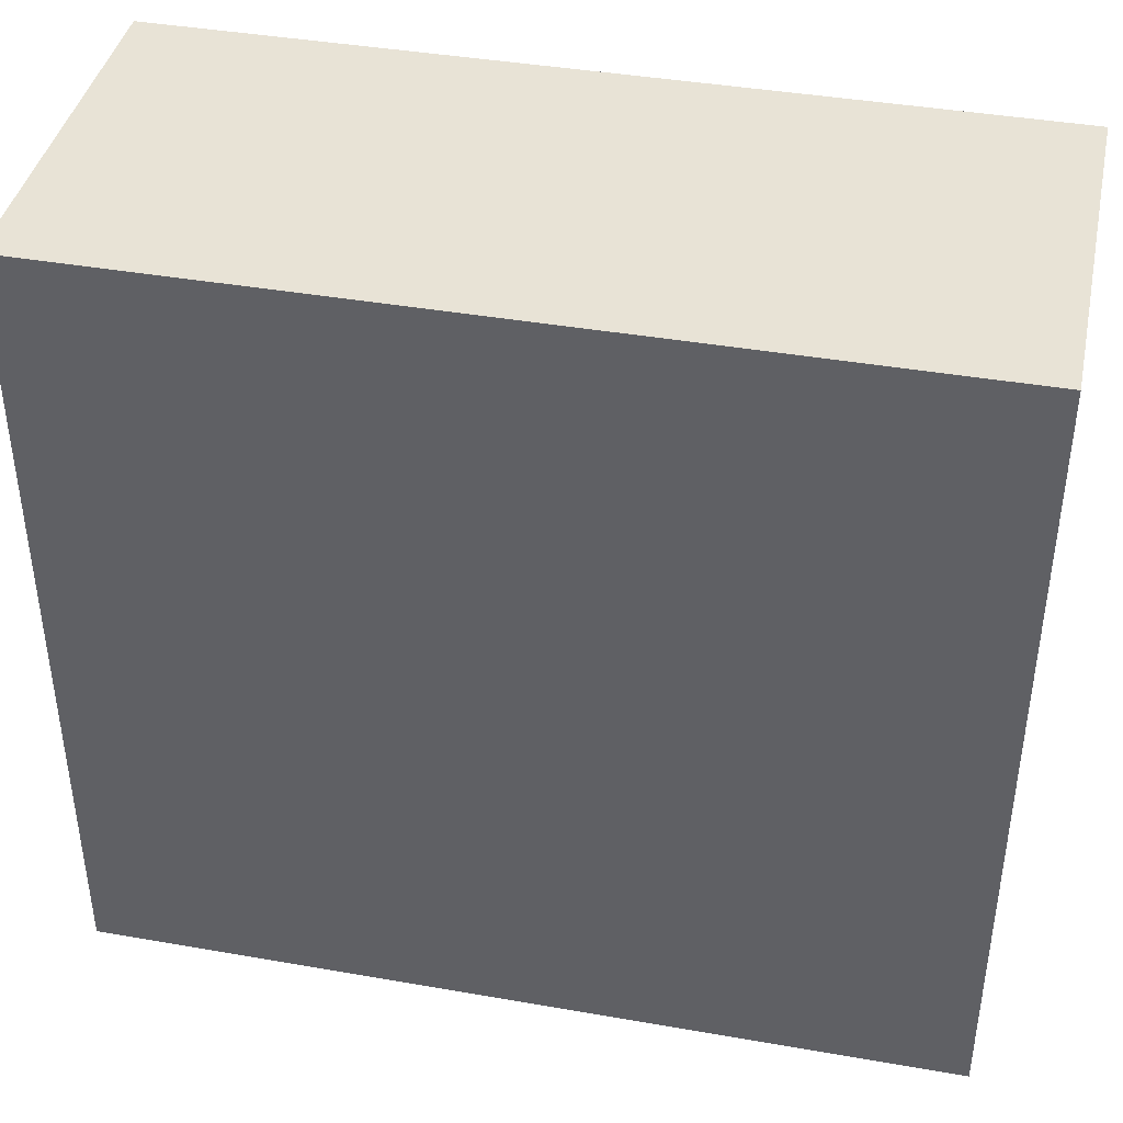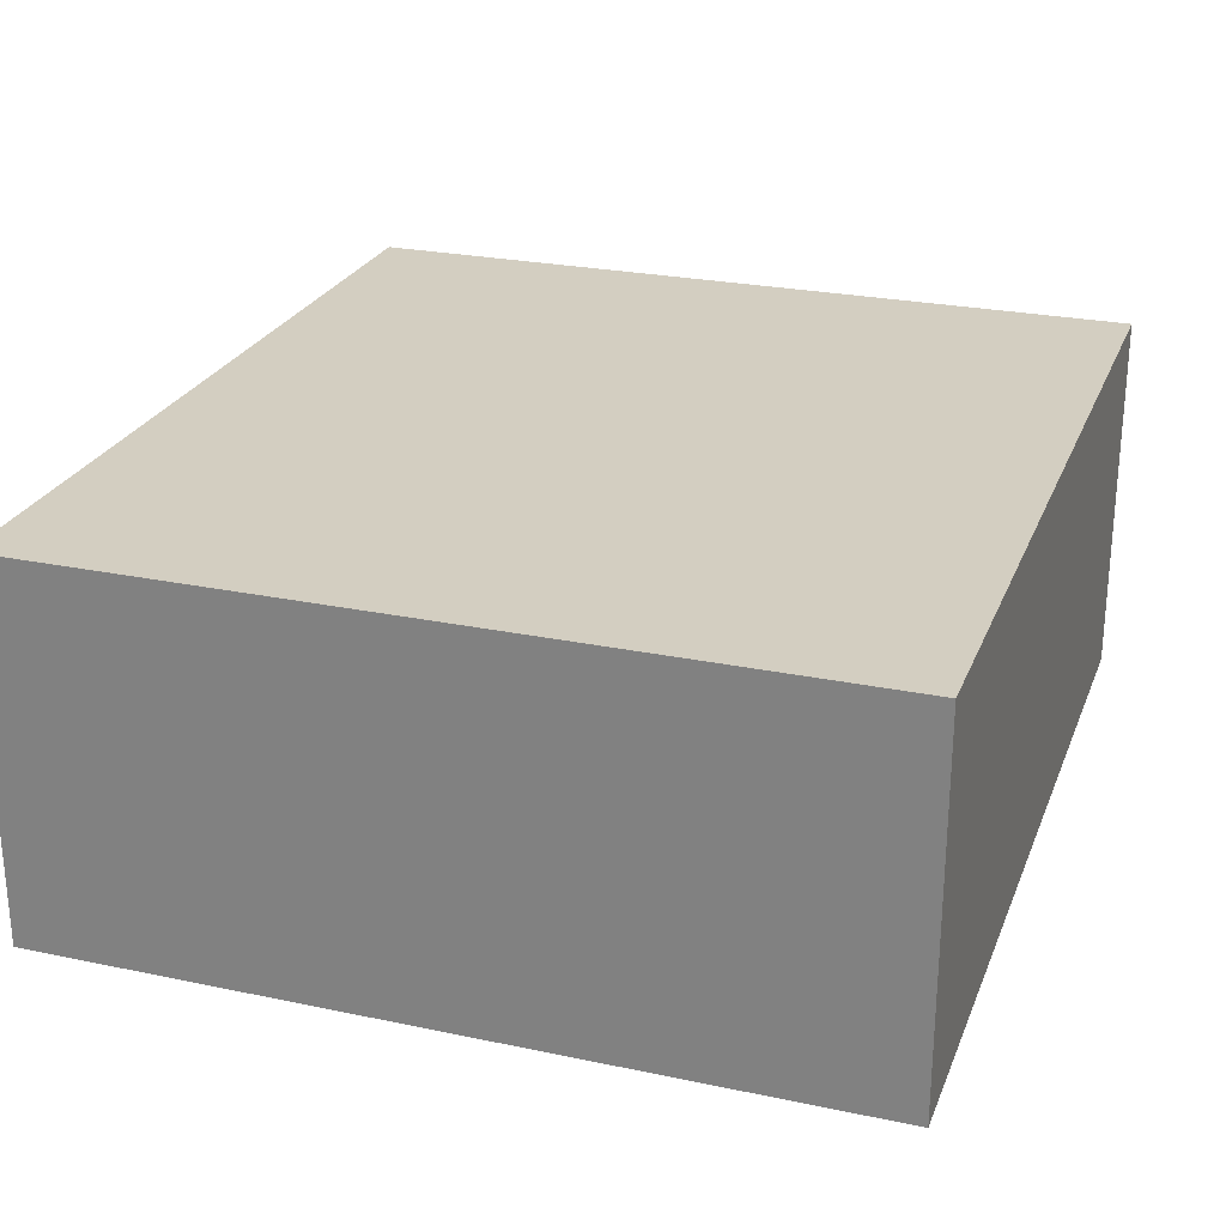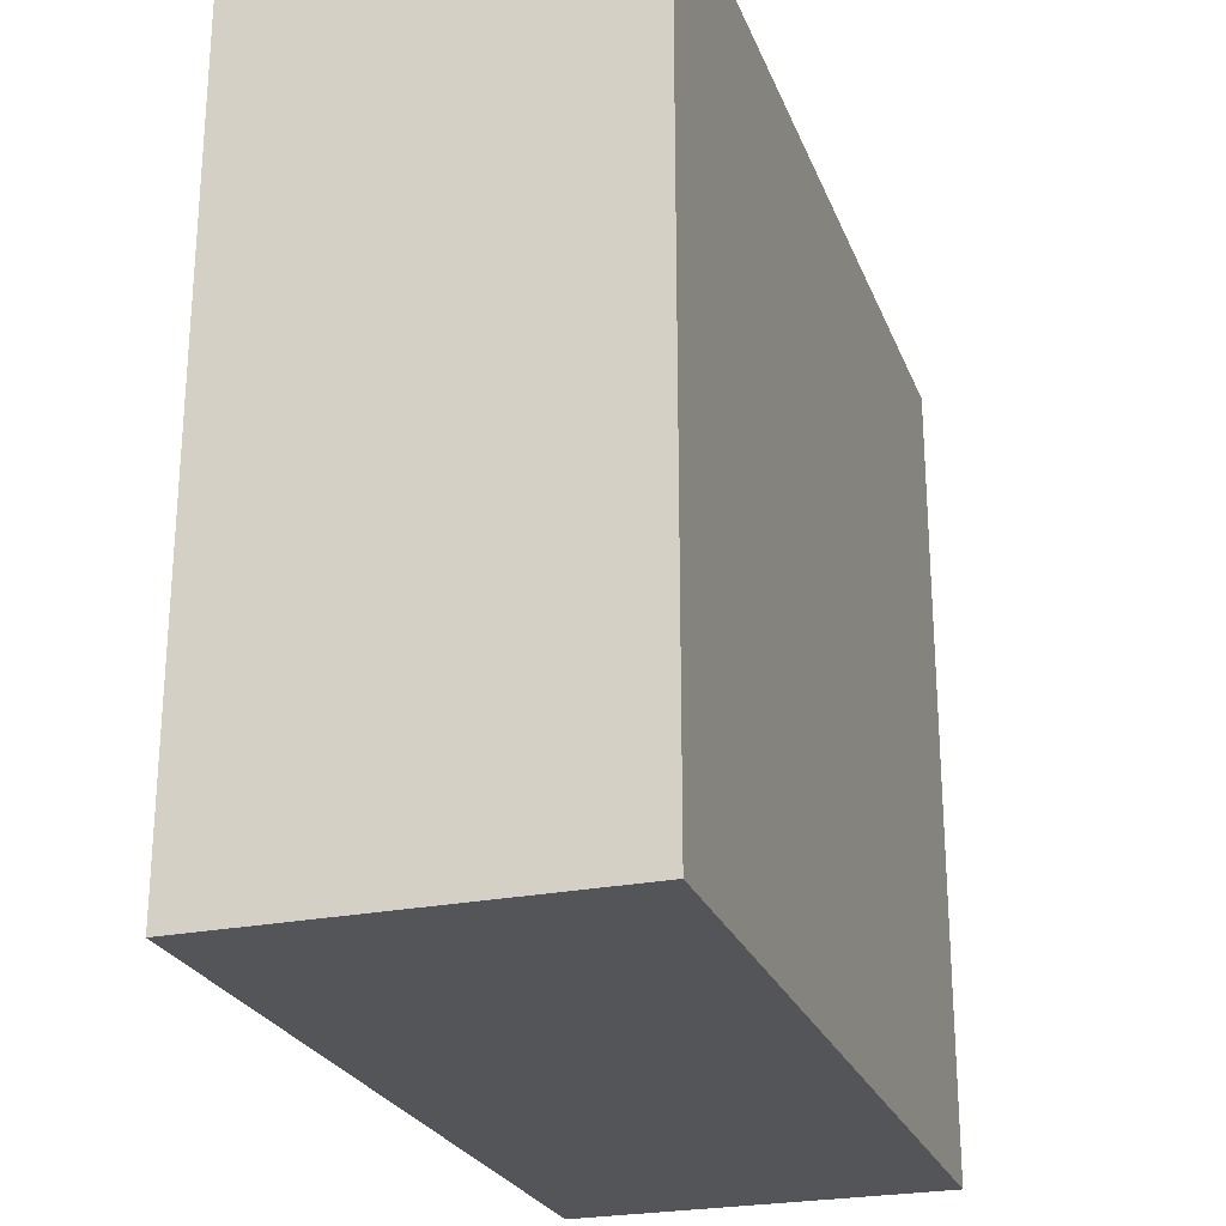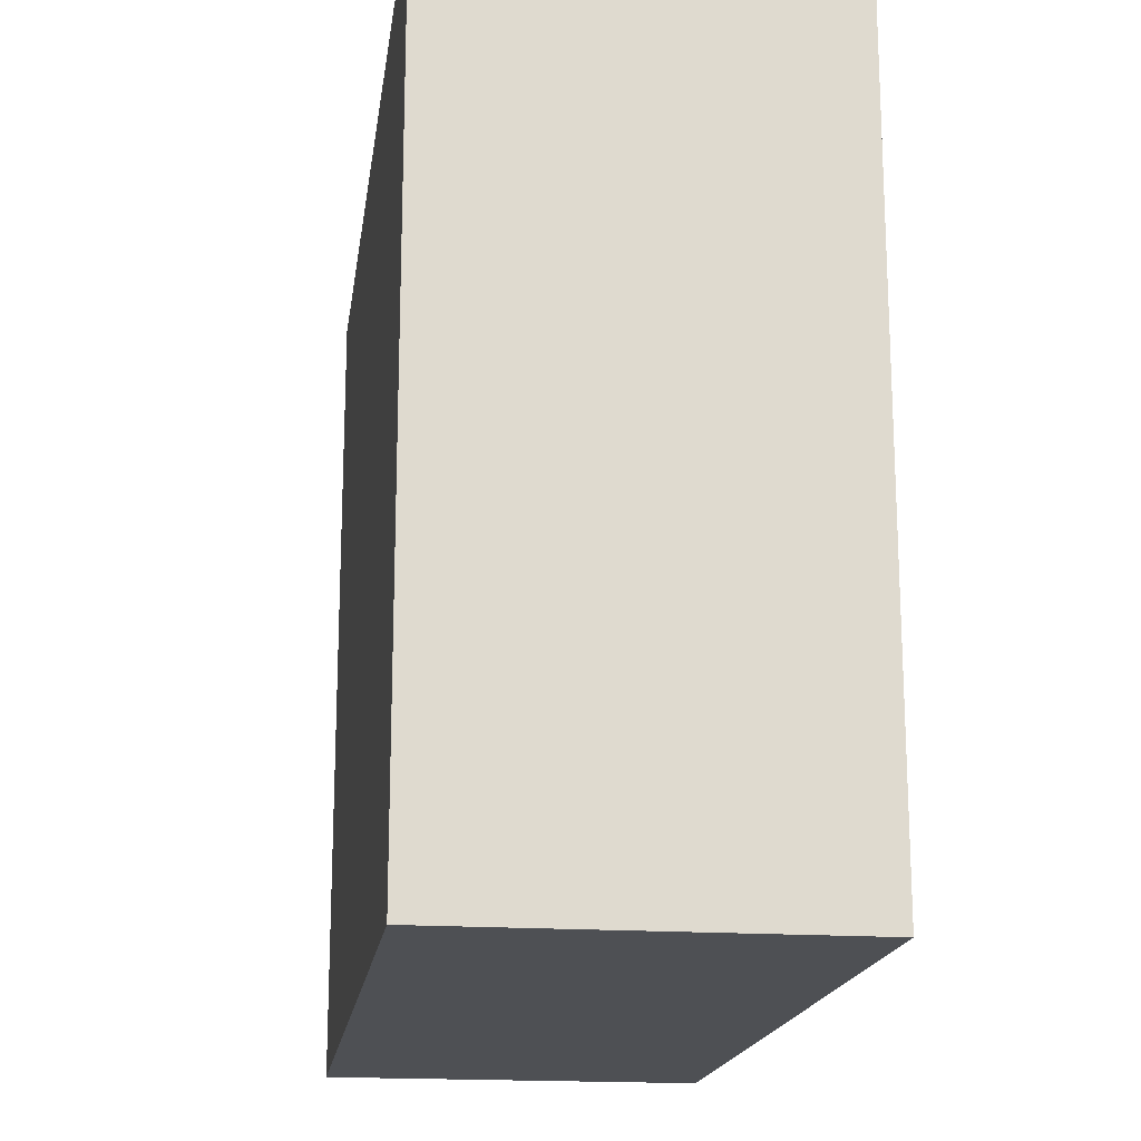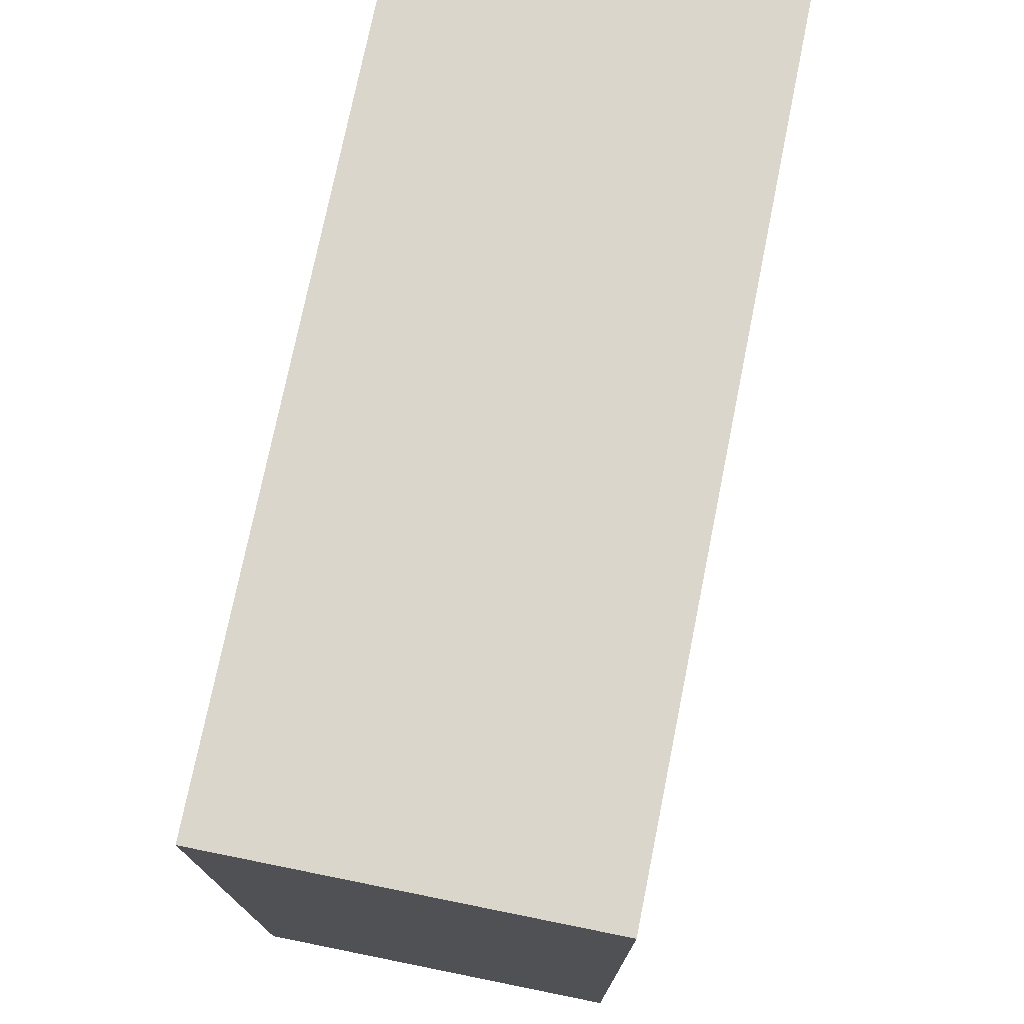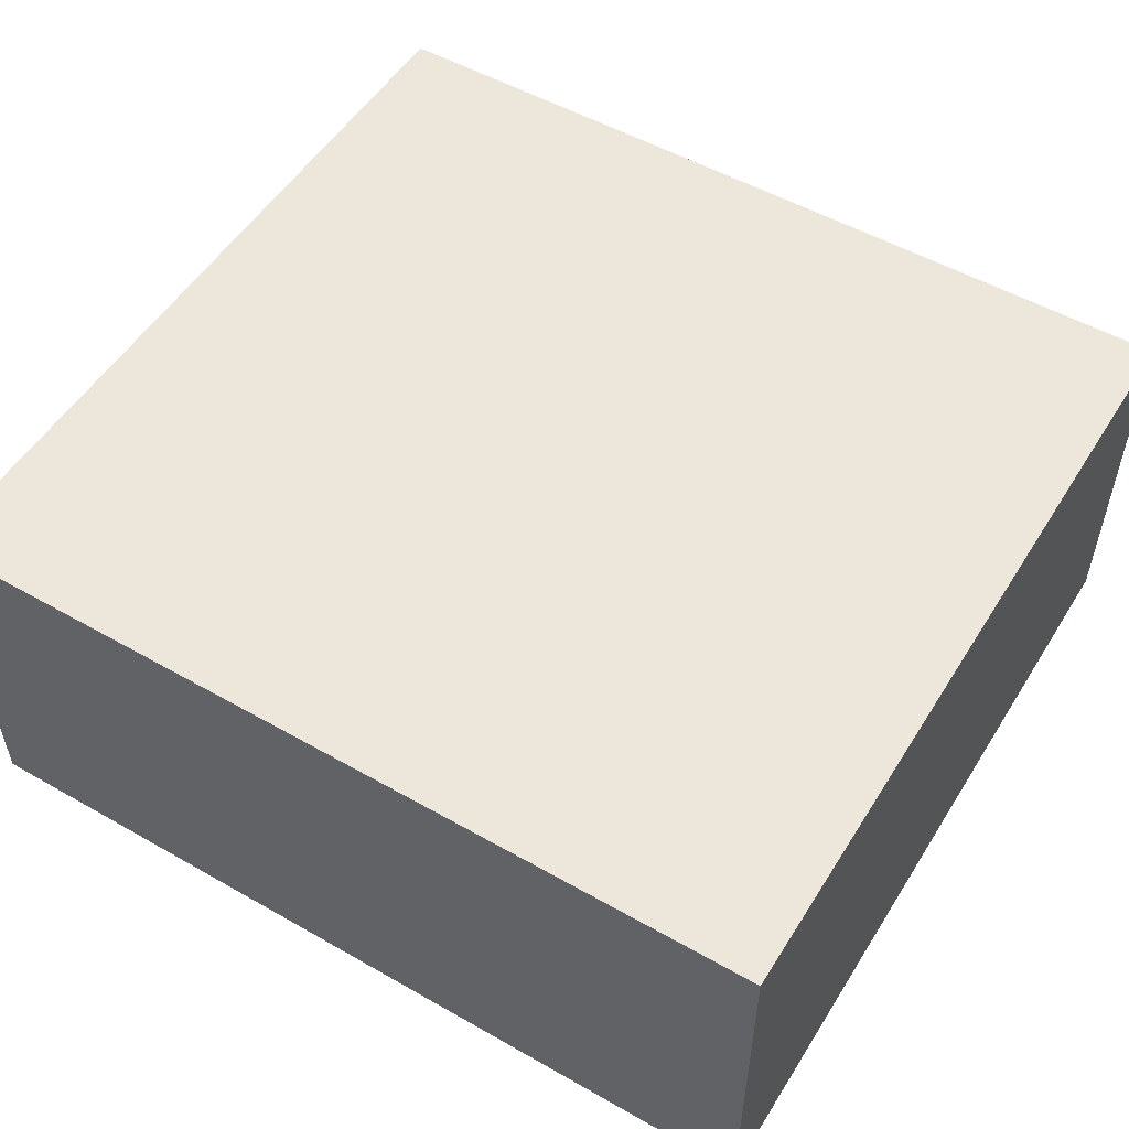
<metadata>
{"format":"obj","ext":"obj","renderer":"f3d","projection":"perspective","resolution":1024,"background":"white","views":[{"elev":40.9,"azim":-168.0,"up":"+Y"},{"elev":25.4,"azim":108.6,"up":"+Z"},{"elev":-25.0,"azim":108.1,"up":"+Y"},{"elev":-17.8,"azim":-97.8,"up":"+Y"},{"elev":74.8,"azim":101.4,"up":"+Y"},{"elev":52.8,"azim":31.4,"up":"+Z"}]}
</metadata>
<code>
g Wafer_01
v 0.3253 0.3043 0.0849
v 0.3253 -0.3043 0.0849
v 0.3253 -0.3043 0.1415
v 0.3253 0.3043 0.1415
v 0.3253 -0.3043 0.0849
v -0.3253 -0.3043 0.0849
v -0.3253 -0.3043 0.1415
v 0.3253 -0.3043 0.1415
v -0.3253 -0.3043 0.0849
v -0.3253 0.3043 0.0849
v -0.3253 0.3043 0.1415
v -0.3253 -0.3043 0.1415
v -0.3253 0.3043 0.0849
v 0.3253 0.3043 0.0849
v 0.3253 0.3043 0.1415
v -0.3253 0.3043 0.1415
v 0.3253 -0.3043 -0.1415
v 0.3253 0.3043 -0.1415
v -0.3253 0.3043 -0.1415
v -0.3253 -0.3043 -0.1415
v -0.3253 -0.3043 0.1415
v -0.3253 0.3043 0.1415
v 0.3253 0.3043 0.1415
v 0.3253 -0.3043 0.1415
v -0.3253 0.3043 -0.1415
v 0.3253 0.3043 -0.1415
v 0.3253 0.3043 -0.0849
v -0.3253 0.3043 -0.0849
v -0.3253 0.3043 -0.0849
v 0.3253 0.3043 -0.0849
v 0.3253 0.3043 -0.0283
v -0.3253 0.3043 -0.0283
v -0.3253 0.3043 -0.0283
v 0.3253 0.3043 -0.0283
v 0.3253 0.3043 0.0283
v -0.3253 0.3043 0.0283
v -0.3253 0.3043 0.0283
v 0.3253 0.3043 0.0283
v 0.3253 0.3043 0.0849
v -0.3253 0.3043 0.0849
v -0.3253 -0.3043 -0.1415
v -0.3253 0.3043 -0.1415
v -0.3253 0.3043 -0.0849
v -0.3253 -0.3043 -0.0849
v -0.3253 -0.3043 -0.0849
v -0.3253 0.3043 -0.0849
v -0.3253 0.3043 -0.0283
v -0.3253 -0.3043 -0.0283
v -0.3253 -0.3043 -0.0283
v -0.3253 0.3043 -0.0283
v -0.3253 0.3043 0.0283
v -0.3253 -0.3043 0.0283
v -0.3253 -0.3043 0.0283
v -0.3253 0.3043 0.0283
v -0.3253 0.3043 0.0849
v -0.3253 -0.3043 0.0849
v 0.3253 -0.3043 -0.1415
v -0.3253 -0.3043 -0.1415
v -0.3253 -0.3043 -0.0849
v 0.3253 -0.3043 -0.0849
v 0.3253 -0.3043 -0.0849
v -0.3253 -0.3043 -0.0849
v -0.3253 -0.3043 -0.0283
v 0.3253 -0.3043 -0.0283
v 0.3253 -0.3043 -0.0283
v -0.3253 -0.3043 -0.0283
v -0.3253 -0.3043 0.0283
v 0.3253 -0.3043 0.0283
v 0.3253 -0.3043 0.0283
v -0.3253 -0.3043 0.0283
v -0.3253 -0.3043 0.0849
v 0.3253 -0.3043 0.0849
v 0.3253 0.3043 -0.1415
v 0.3253 -0.3043 -0.1415
v 0.3253 -0.3043 -0.0849
v 0.3253 0.3043 -0.0849
v 0.3253 0.3043 -0.0849
v 0.3253 -0.3043 -0.0849
v 0.3253 -0.3043 -0.0283
v 0.3253 0.3043 -0.0283
v 0.3253 0.3043 -0.0283
v 0.3253 -0.3043 -0.0283
v 0.3253 -0.3043 0.0283
v 0.3253 0.3043 0.0283
v 0.3253 0.3043 0.0283
v 0.3253 -0.3043 0.0283
v 0.3253 -0.3043 0.0849
v 0.3253 0.3043 0.0849
g Wafer_01_0
f 3 2 1
f 4 3 1
f 7 6 5
f 8 7 5
f 11 10 9
f 12 11 9
f 15 14 13
f 16 15 13
f 19 18 17
f 20 19 17
f 23 22 21
f 24 23 21
f 27 26 25
f 28 27 25
f 31 30 29
f 32 31 29
f 35 34 33
f 36 35 33
f 39 38 37
f 40 39 37
f 43 42 41
f 44 43 41
f 47 46 45
f 48 47 45
f 51 50 49
f 52 51 49
f 55 54 53
f 56 55 53
f 59 58 57
f 60 59 57
f 63 62 61
f 64 63 61
f 67 66 65
f 68 67 65
f 71 70 69
f 72 71 69
f 75 74 73
f 76 75 73
f 79 78 77
f 80 79 77
f 83 82 81
f 84 83 81
f 87 86 85
f 88 87 85

</code>
